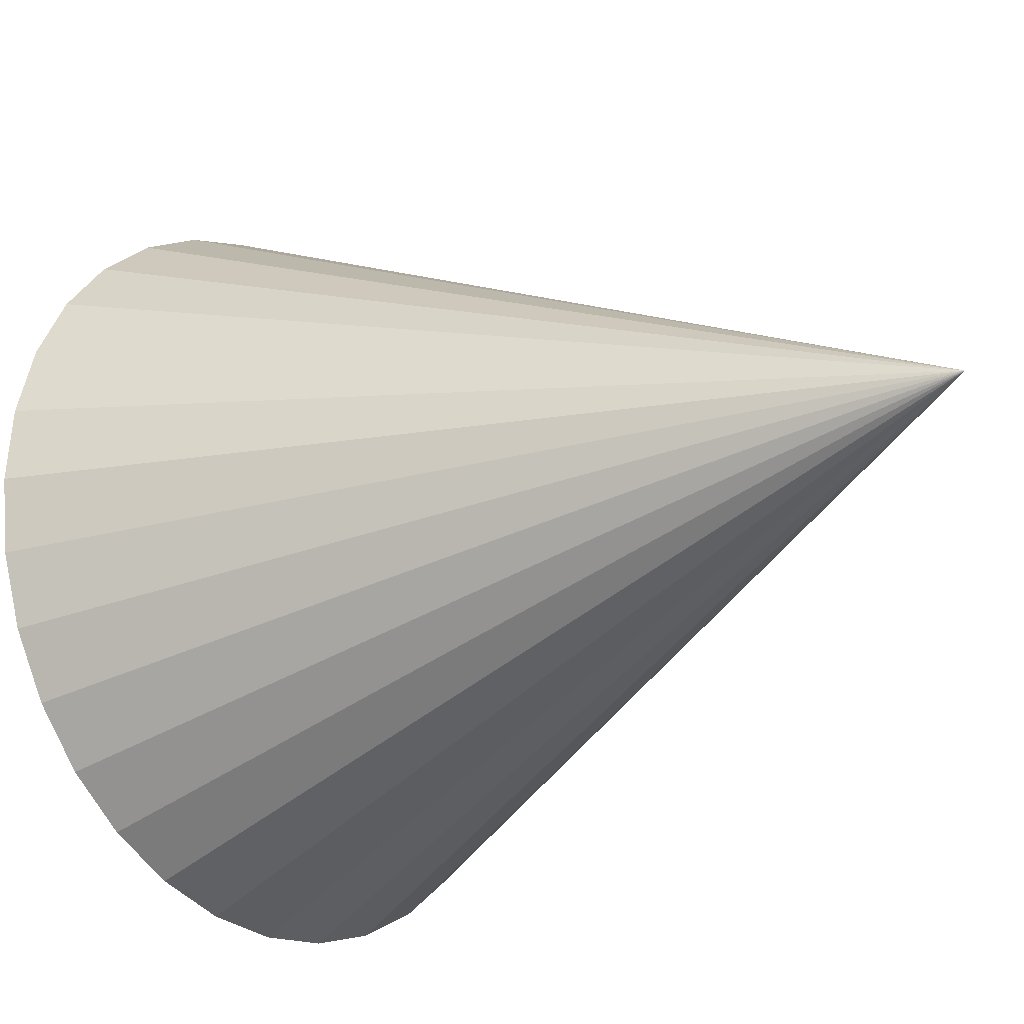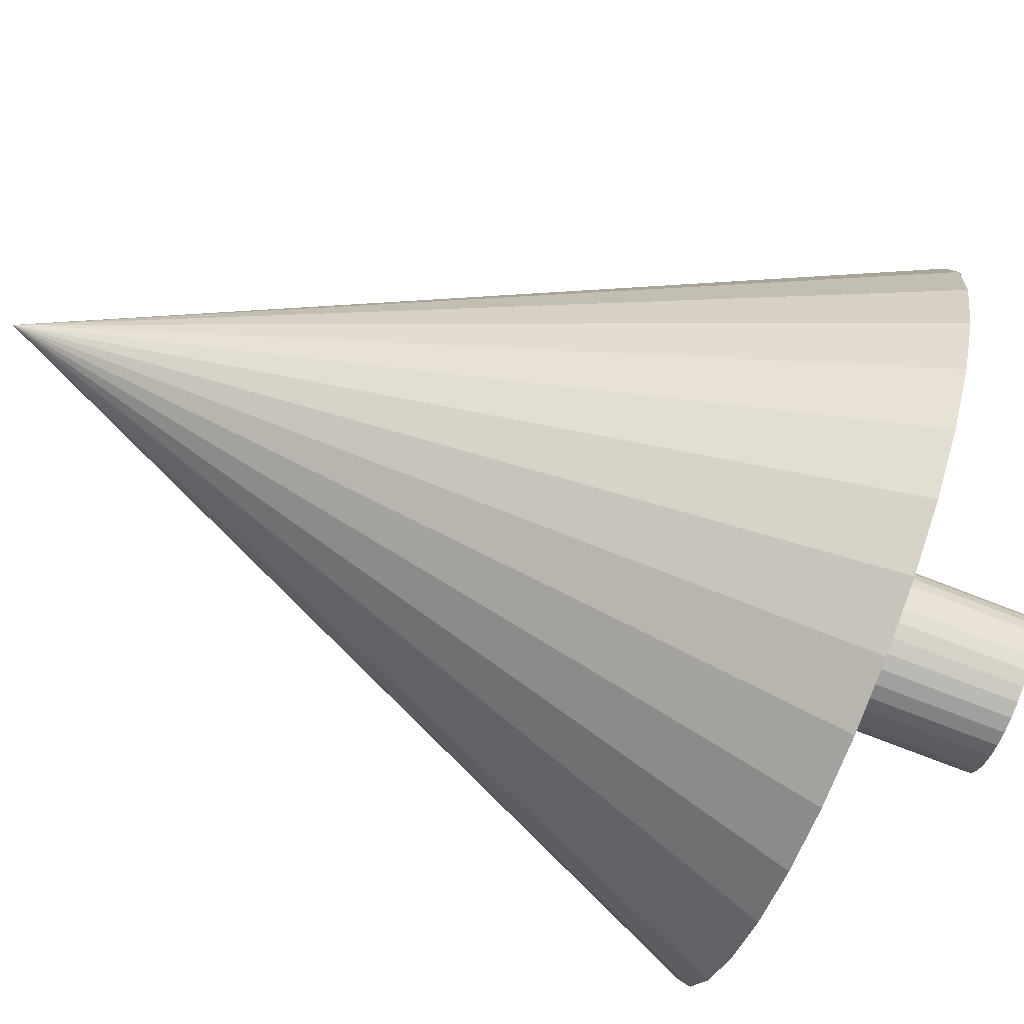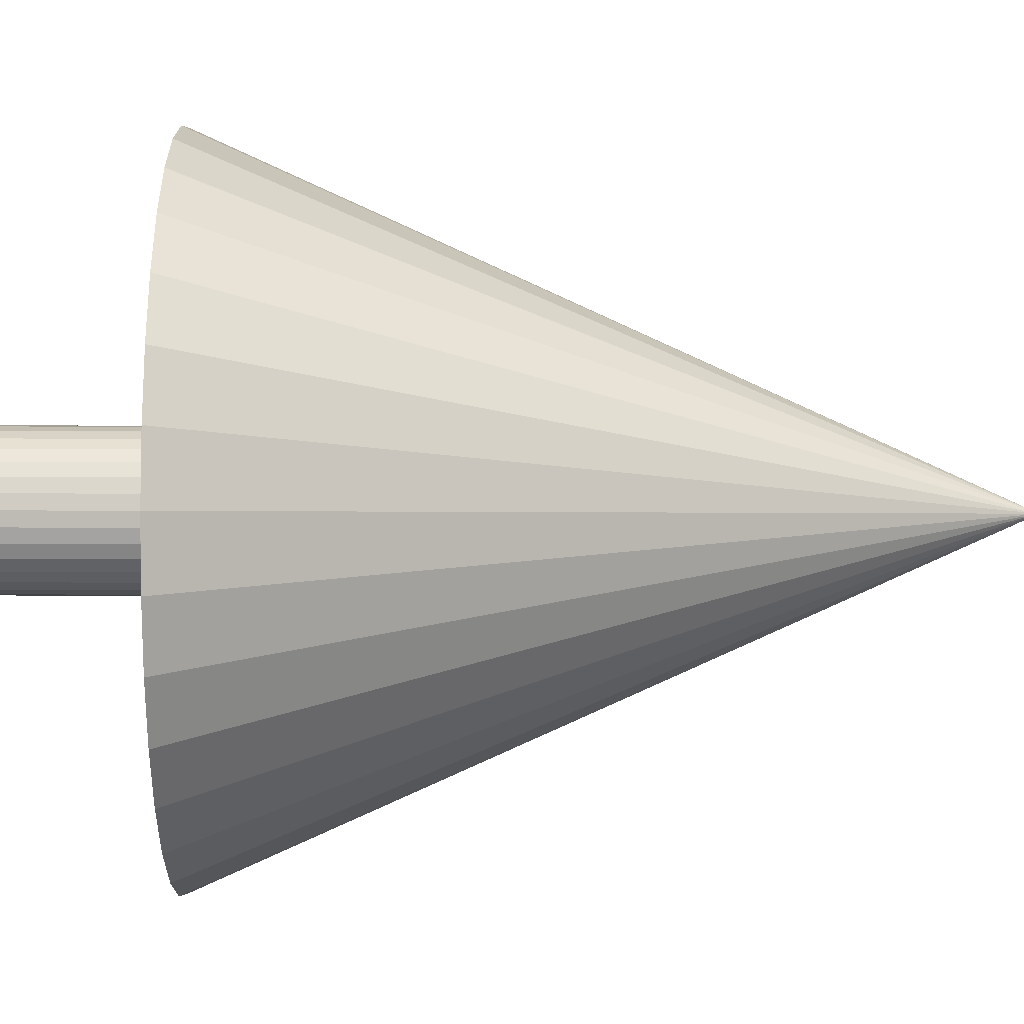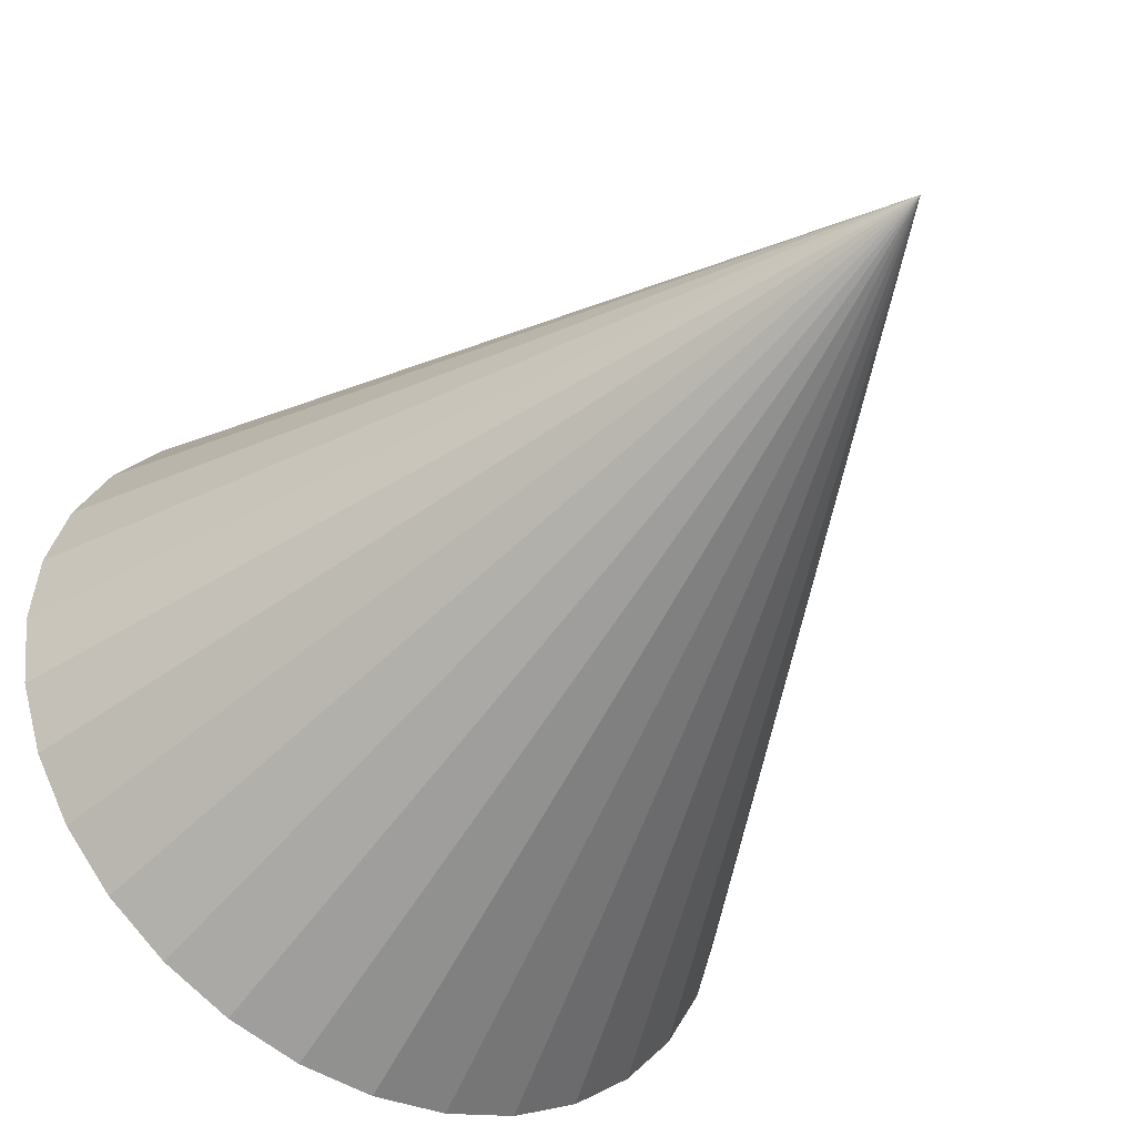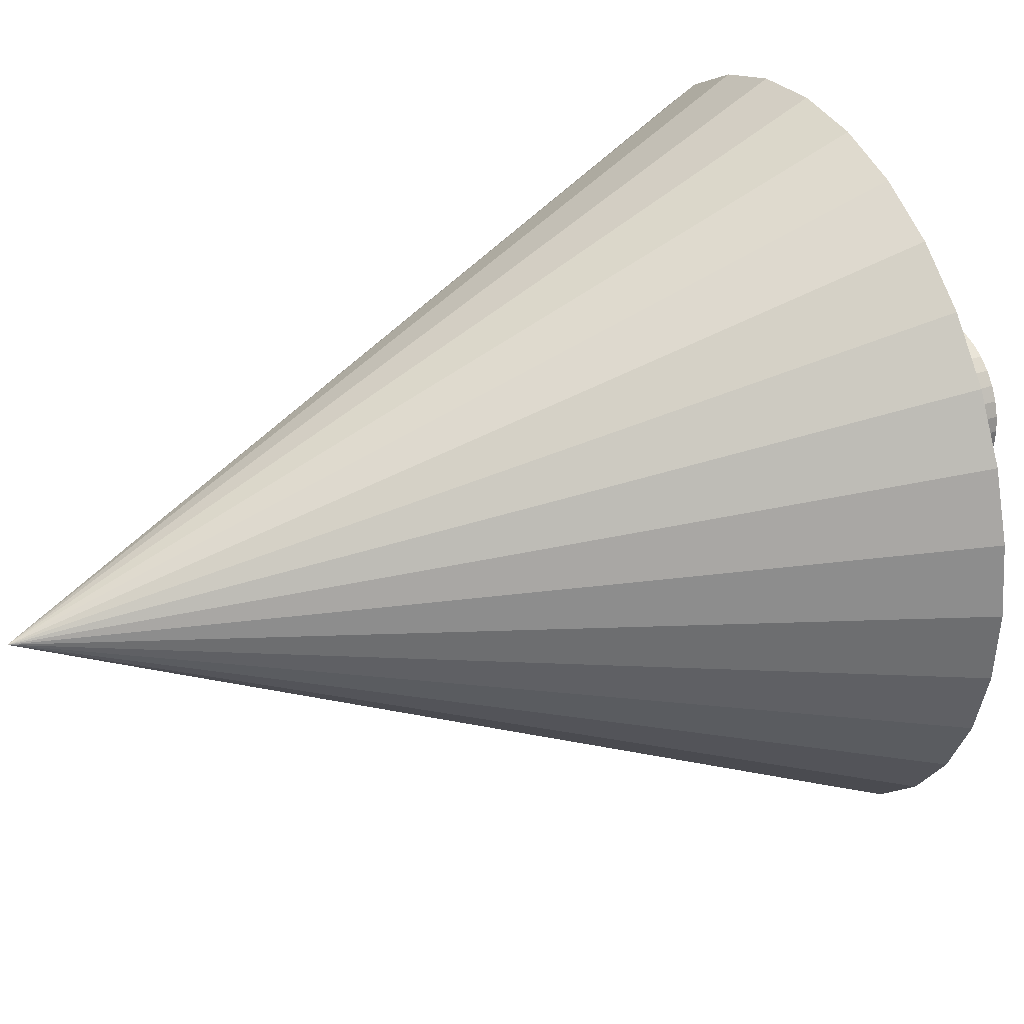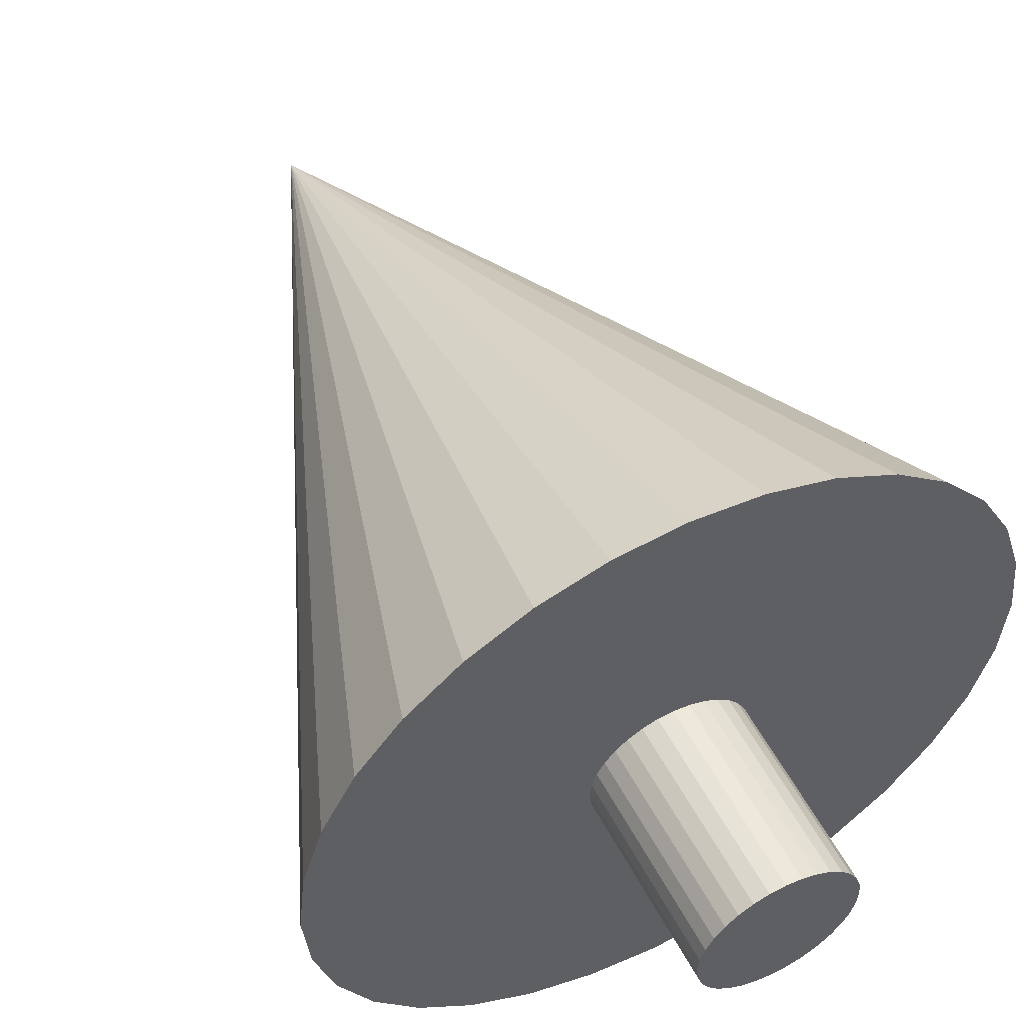
<metadata>
{"format":"obj","ext":"obj","renderer":"f3d","projection":"perspective","resolution":1024,"background":"white","views":[{"elev":-21.9,"azim":129.9,"up":"+Z"},{"elev":-77.4,"azim":-111.0,"up":"+Z"},{"elev":-67.5,"azim":89.8,"up":"+Z"},{"elev":-42.0,"azim":147.7,"up":"+Z"},{"elev":30.8,"azim":-117.2,"up":"+Z"},{"elev":54.1,"azim":-27.3,"up":"+Z"}]}
</metadata>
<code>
o Cylinder
v 0 -1 -0.2
v 0 1 -0.2
v 0.03902 -1 -0.1962
v 0.03902 1 -0.1962
v 0.07654 -1 -0.1848
v 0.07654 1 -0.1848
v 0.1111 -1 -0.1663
v 0.1111 1 -0.1663
v 0.1414 -1 -0.1414
v 0.1414 1 -0.1414
v 0.1663 -1 -0.1111
v 0.1663 1 -0.1111
v 0.1848 -1 -0.07654
v 0.1848 1 -0.07654
v 0.1962 -1 -0.03902
v 0.1962 1 -0.03902
v 0.2 -1 -0
v 0.2 1 -0
v 0.1962 -1 0.03902
v 0.1962 1 0.03902
v 0.1848 -1 0.07654
v 0.1848 1 0.07654
v 0.1663 -1 0.1111
v 0.1663 1 0.1111
v 0.1414 -1 0.1414
v 0.1414 1 0.1414
v 0.1111 -1 0.1663
v 0.1111 1 0.1663
v 0.07654 -1 0.1848
v 0.07654 1 0.1848
v 0.03902 -1 0.1962
v 0.03902 1 0.1962
v -0 -1 0.2
v -0 1 0.2
v -0.03902 -1 0.1962
v -0.03902 1 0.1962
v -0.07654 -1 0.1848
v -0.07654 1 0.1848
v -0.1111 -1 0.1663
v -0.1111 1 0.1663
v -0.1414 -1 0.1414
v -0.1414 1 0.1414
v -0.1663 -1 0.1111
v -0.1663 1 0.1111
v -0.1848 -1 0.07654
v -0.1848 1 0.07654
v -0.1962 -1 0.03902
v -0.1962 1 0.03902
v -0.2 -1 -0
v -0.2 1 -0
v -0.1962 -1 -0.03902
v -0.1962 1 -0.03902
v -0.1848 -1 -0.07654
v -0.1848 1 -0.07654
v -0.1663 -1 -0.1111
v -0.1663 1 -0.1111
v -0.1414 -1 -0.1414
v -0.1414 1 -0.1414
v -0.1111 -1 -0.1663
v -0.1111 1 -0.1663
v -0.07654 -1 -0.1848
v -0.07654 1 -0.1848
v -0.03902 -1 -0.1962
v -0.03902 1 -0.1962
f 1 2 4 3
f 3 4 6 5
f 5 6 8 7
f 7 8 10 9
f 9 10 12 11
f 11 12 14 13
f 13 14 16 15
f 15 16 18 17
f 17 18 20 19
f 19 20 22 21
f 21 22 24 23
f 23 24 26 25
f 25 26 28 27
f 27 28 30 29
f 29 30 32 31
f 31 32 34 33
f 33 34 36 35
f 35 36 38 37
f 37 38 40 39
f 39 40 42 41
f 41 42 44 43
f 43 44 46 45
f 45 46 48 47
f 47 48 50 49
f 49 50 52 51
f 51 52 54 53
f 53 54 56 55
f 55 56 58 57
f 57 58 60 59
f 59 60 62 61
f 4 2 64 62 60 58 56 54 52 50 48 46 44 42 40 38 36 34 32 30 28 26 24 22 20 18 16 14 12 10 8 6
f 61 62 64 63
f 63 64 2 1
f 1 3 5 7 9 11 13 15 17 19 21 23 25 27 29 31 33 35 37 39 41 43 45 47 49 51 53 55 57 59 61 63
o Cone
v 0 -0.5209 -0.9
v 0.1756 -0.5209 -0.8827
v 0.3444 -0.5209 -0.8315
v 0.5 -0.5209 -0.7483
v 0.6364 -0.5209 -0.6364
v 0.7483 -0.5209 -0.5
v 0.8315 -0.5209 -0.3444
v 0.8827 -0.5209 -0.1756
v 0.9 -0.5209 -0
v 0.8827 -0.5209 0.1756
v 0.8315 -0.5209 0.3444
v 0.7483 -0.5209 0.5
v 0.6364 -0.5209 0.6364
v 0.5 -0.5209 0.7483
v 0.3444 -0.5209 0.8315
v 0.1756 -0.5209 0.8827
v -0 -0.5209 0.9
v -0.1756 -0.5209 0.8827
v -0.3444 -0.5209 0.8315
v -0.5 -0.5209 0.7483
v -0.6364 -0.5209 0.6364
v -0.7483 -0.5209 0.5
v -0.8315 -0.5209 0.3444
v 0 1.479 0
v -0.8827 -0.5209 0.1756
v -0.9 -0.5209 -1e-06
v -0.8827 -0.5209 -0.1756
v -0.8315 -0.5209 -0.3444
v -0.7483 -0.5209 -0.5
v -0.6364 -0.5209 -0.6364
v -0.5 -0.5209 -0.7483
v -0.3444 -0.5209 -0.8315
v -0.1756 -0.5209 -0.8827
f 65 88 66
f 66 88 67
f 67 88 68
f 68 88 69
f 69 88 70
f 70 88 71
f 71 88 72
f 72 88 73
f 73 88 74
f 74 88 75
f 75 88 76
f 76 88 77
f 77 88 78
f 78 88 79
f 79 88 80
f 80 88 81
f 81 88 82
f 82 88 83
f 83 88 84
f 84 88 85
f 85 88 86
f 86 88 87
f 87 88 89
f 89 88 90
f 90 88 91
f 91 88 92
f 92 88 93
f 93 88 94
f 94 88 95
f 95 88 96
f 96 88 97
f 97 88 65
f 65 66 67 68 69 70 71 72 73 74 75 76 77 78 79 80 81 82 83 84 85 86 87 89 90 91 92 93 94 95 96 97

</code>
